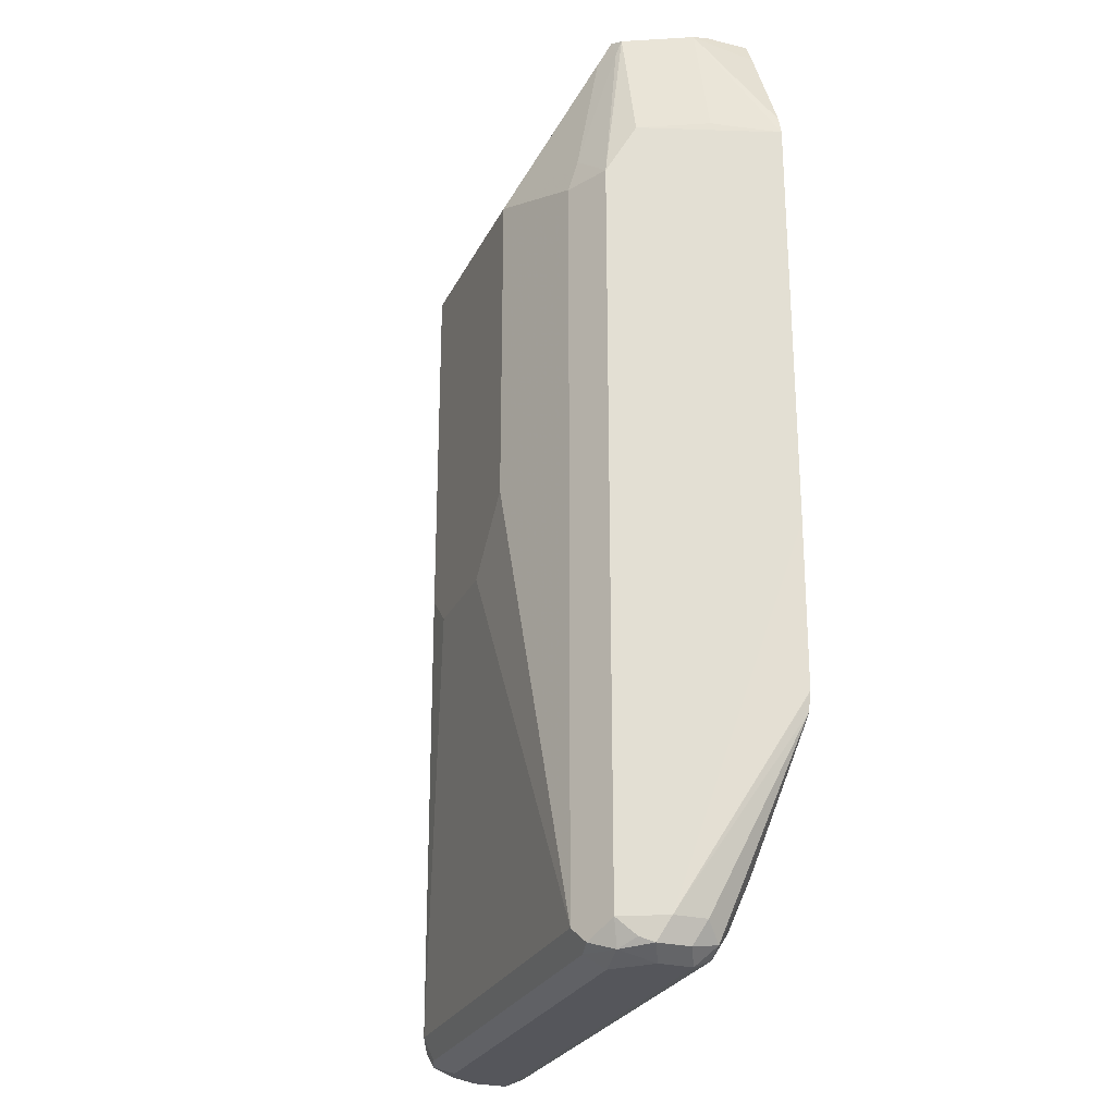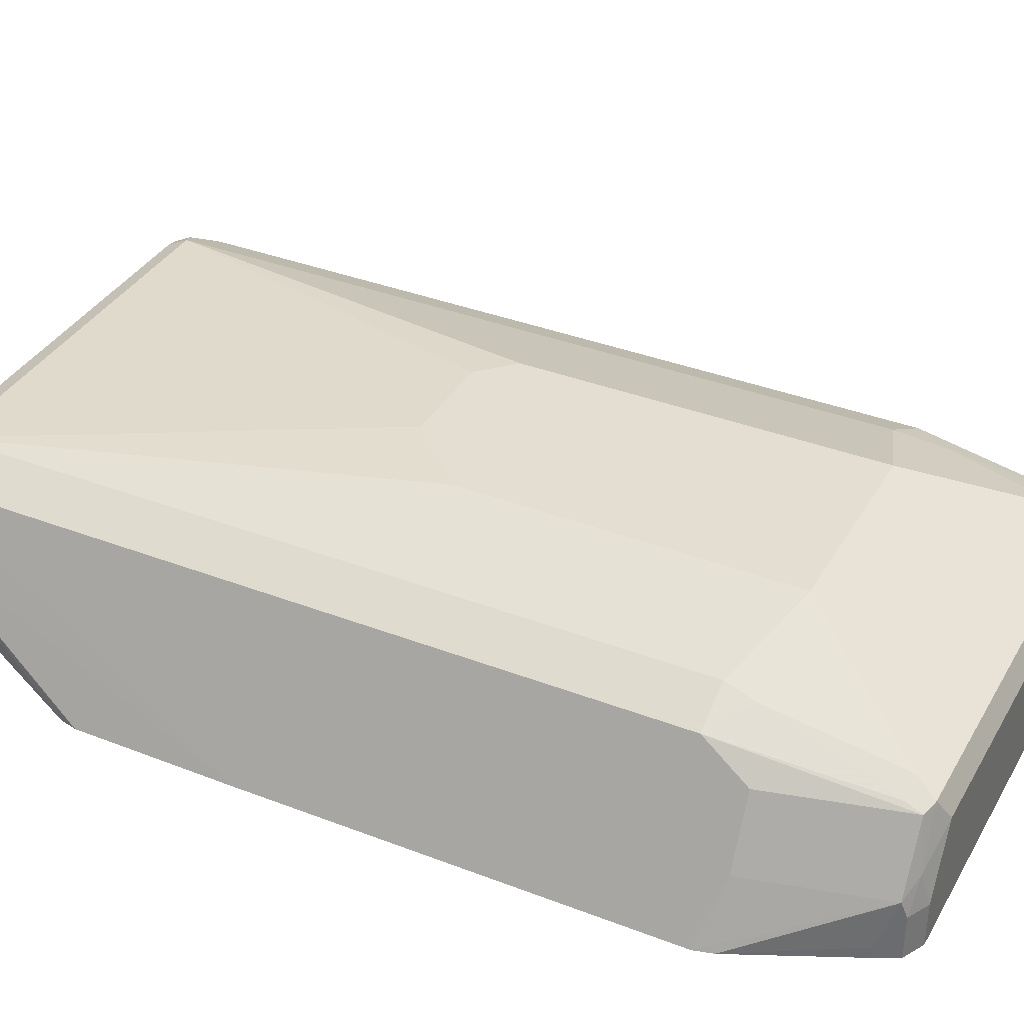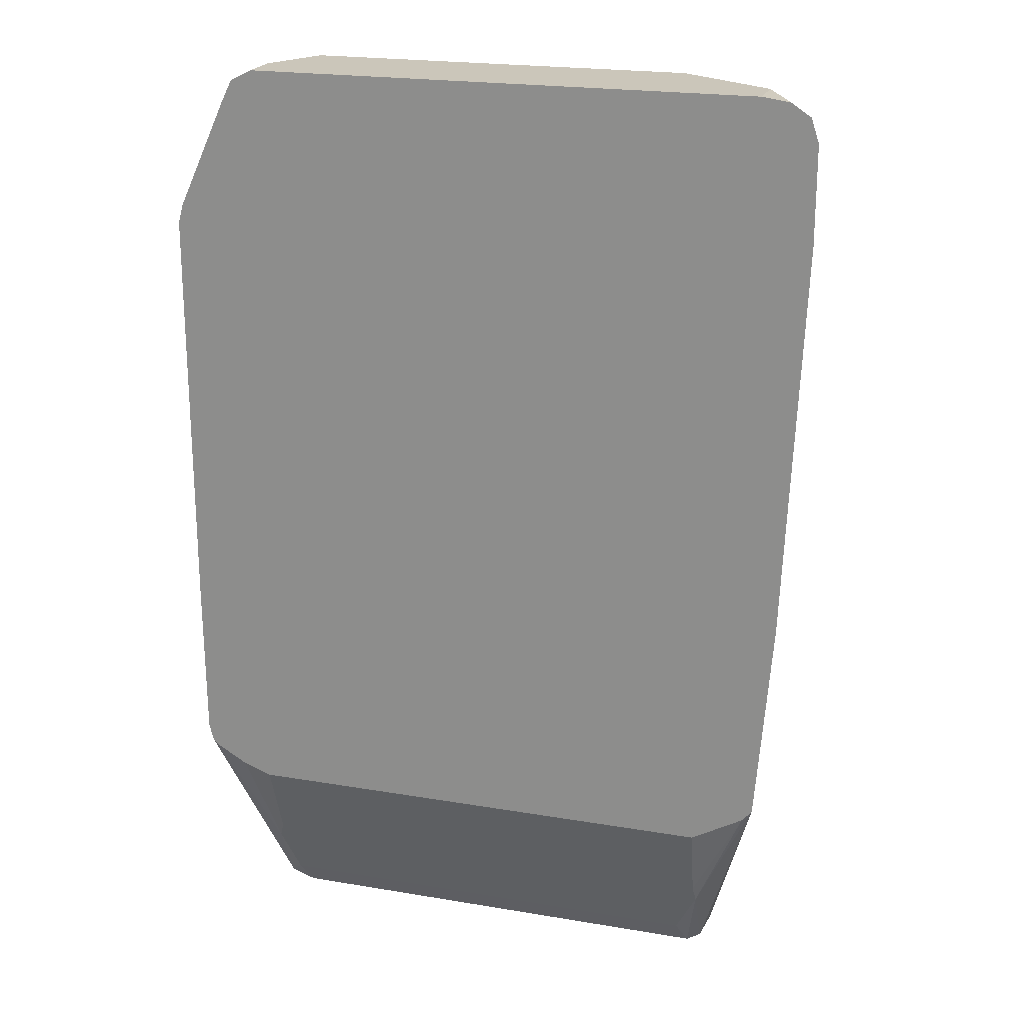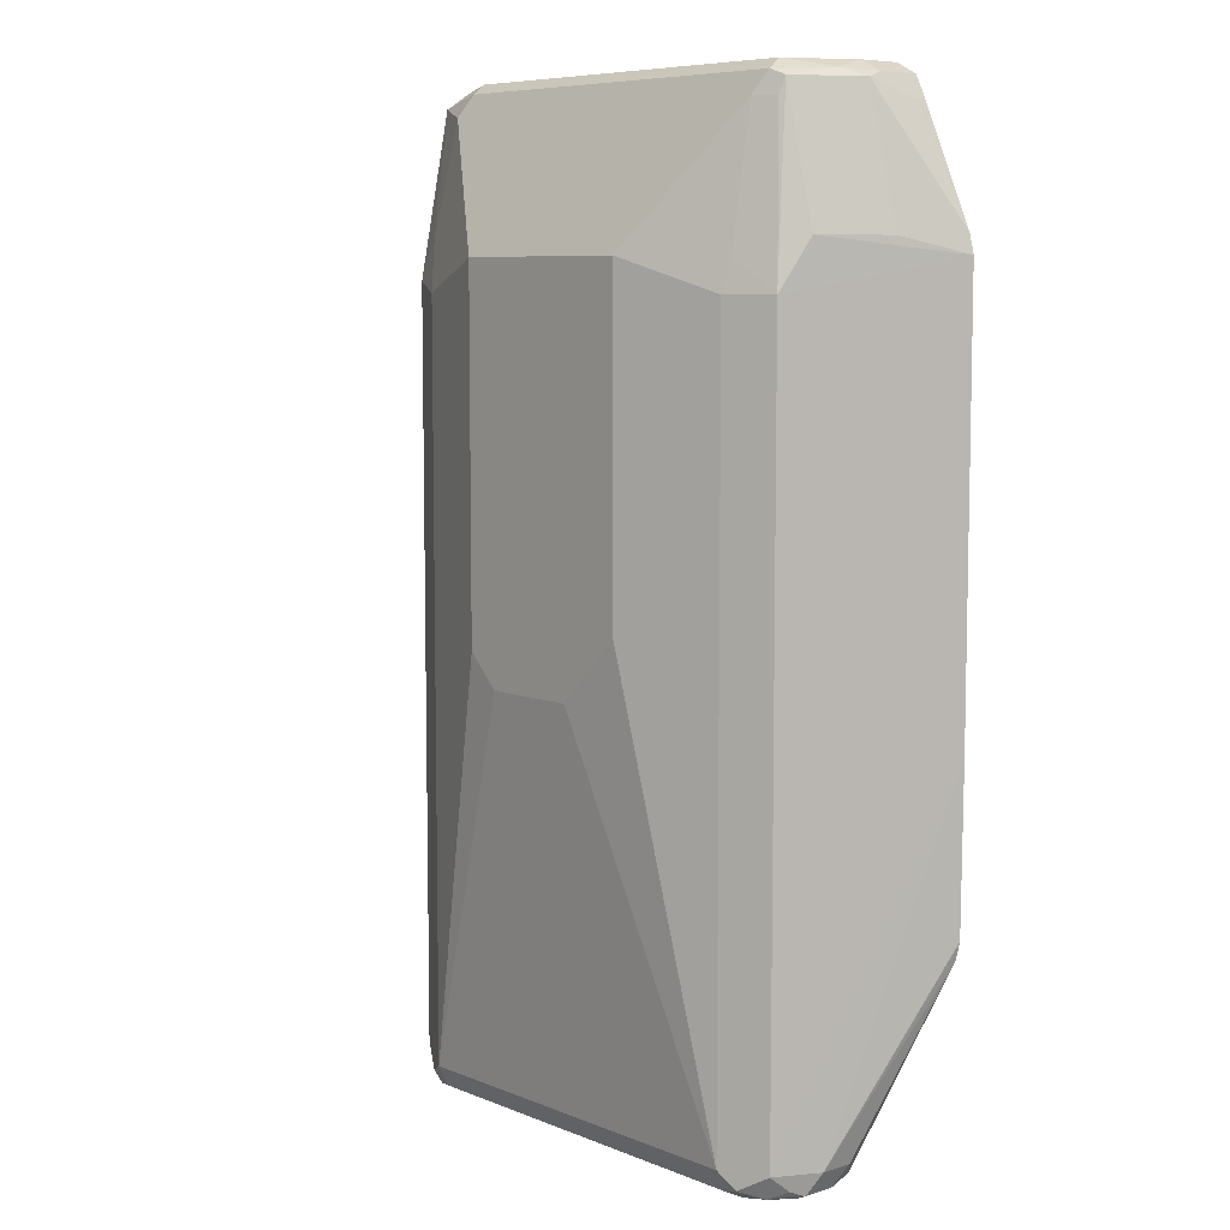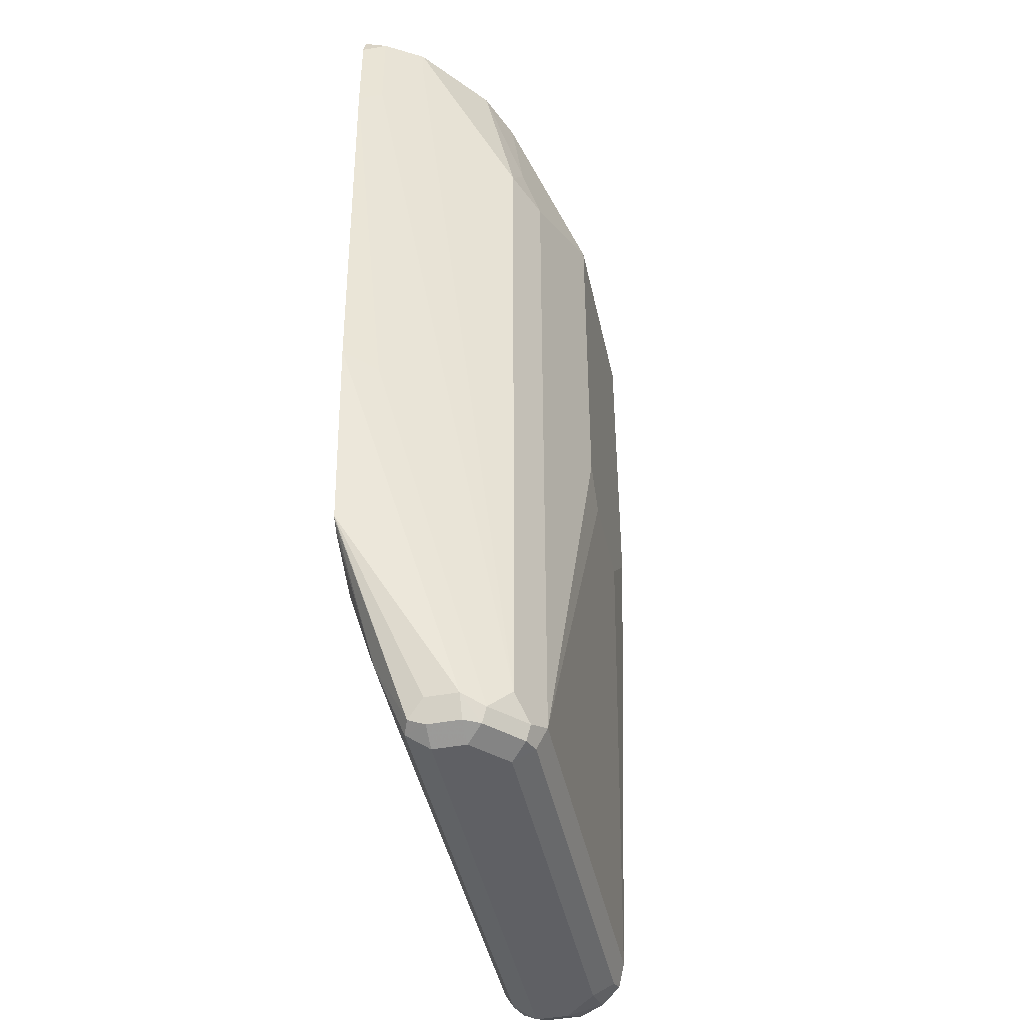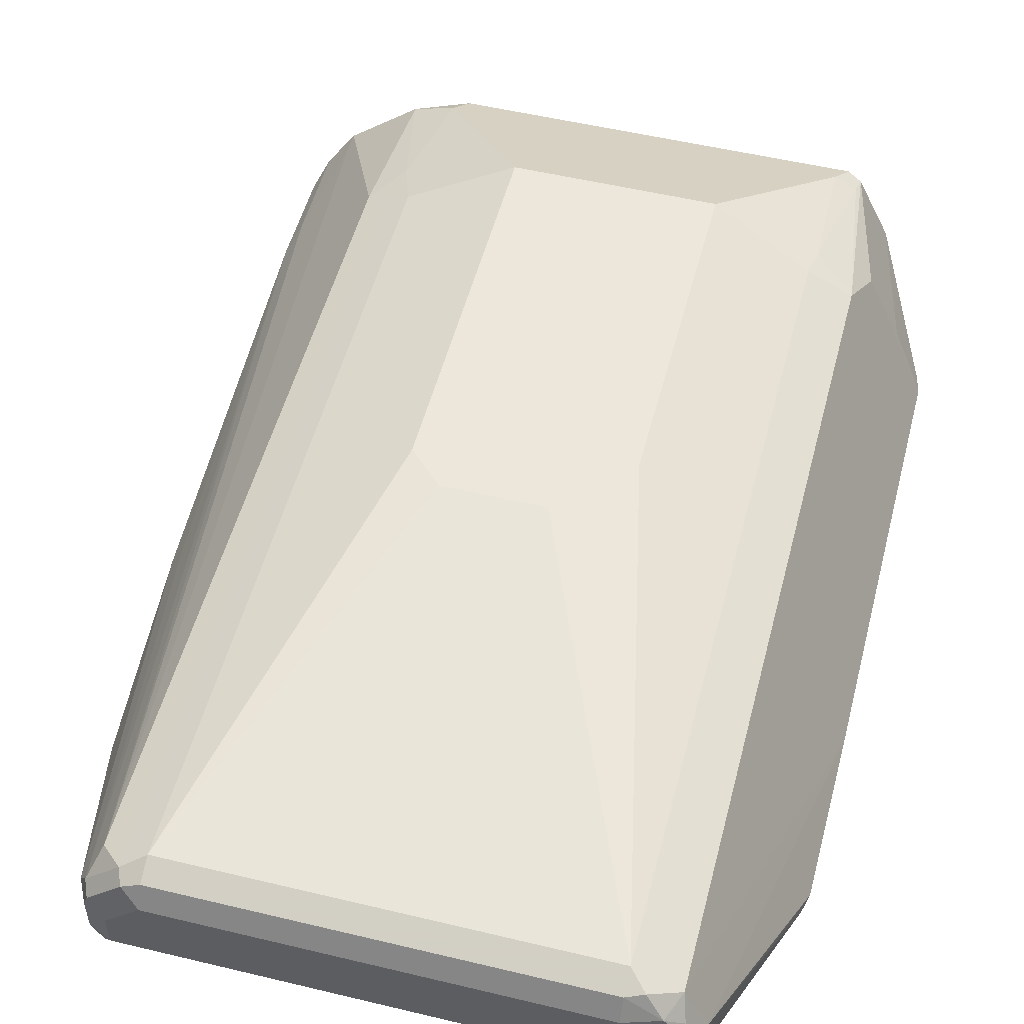
<metadata>
{"format":"obj","ext":"obj","renderer":"f3d","projection":"perspective","resolution":1024,"background":"white","views":[{"elev":-26.2,"azim":-111.3,"up":"+Z"},{"elev":36.3,"azim":-63.3,"up":"+Y"},{"elev":21.2,"azim":16.8,"up":"+Z"},{"elev":7.5,"azim":-131.6,"up":"+Z"},{"elev":-44.5,"azim":102.1,"up":"+Z"},{"elev":52.3,"azim":-165.5,"up":"+Y"}]}
</metadata>
<code>
v 0.1824 0.3393 0.4375
v 0.17 0.3614 0.457
v 0.1745 0.3393 0.4615
v 0.1824 0.3393 0.3418
v 0.1435 0.3986 0.4623
v 0.17 0.3614 0.3614
v 0.1553 0.3393 0.4742
v 0.1652 0.3393 -0.05796
v 0.1594 0.3508 -0.06377
v 0.1488 0.372 -0.07435
v 0.08498 0.4677 -0.457
v 0.07439 0.4889 -0.4357
v 0.05844 0.4411 0.473
v 0.1275 0.3827 0.4782
v 0.1435 0.3986 0.4384
v 0.07439 0.4889 0.2976
v 0.07439 0.4571 0.457
v 0.1275 0.3393 0.4782
v 0.1492 0.3393 -0.2653
v 0.09563 0.4464 -0.4464
v 0.07968 0.4624 -0.4703
v 0.05314 0.4996 -0.457
v 0.02124 0.4677 0.4676
v 0.03183 0.4464 0.4782
v 0.05314 0.4996 0.2763
v 0.03183 0.5102 0.2869
v 0.04778 0.4943 0.3348
v 0.03183 0.4783 0.4464
v -0.3826 0.3393 0.4782
v 0.1479 0.3393 -0.2678
v 0.08766 0.3986 -0.4623
v 0.09563 0.4145 -0.4464
v 0.08498 0.4464 -0.4676
v 0.06373 0.4464 -0.4782
v 0.04778 0.4943 -0.4703
v 0.03183 0.4996 -0.4676
v 0.03183 0.5102 -0.4464
v -0.3614 0.4677 0.4676
v -0.06381 0.5421 0.3189
v -0.3507 0.4464 0.4782
v -0.3826 0.3827 0.4782
v -0.3903 0.3393 0.4745
v 0.139 0.3393 -0.2778
v 0.08766 0.3667 -0.3985
v 0.07439 0.3933 -0.4676
v 0.08498 0.4145 -0.4676
v 0.06373 0.4145 -0.4782
v 0.03183 0.4783 -0.4782
v -0.3507 0.4996 -0.4676
v -0.3507 0.5102 -0.4464
v -0.09571 0.5421 -0.06377
v -0.06381 0.5421 -0.03184
v -0.2551 0.5421 0.3189
v -0.3507 0.4783 0.4464
v -0.372 0.4677 0.4464
v -0.3746 0.4624 0.4623
v -0.3866 0.4145 0.4703
v -0.4039 0.3827 0.4676
v -0.4039 0.3393 0.4676
v 0.08657 0.3393 -0.3073
v 0.08498 0.3614 -0.3826
v 0.06373 0.3827 -0.4464
v -0.372 0.3933 -0.4676
v -0.3826 0.4145 -0.4782
v -0.3507 0.4783 -0.4782
v -0.3667 0.5022 -0.4623
v -0.3826 0.4823 -0.4703
v -0.1913 0.5421 -0.06377
v -0.3507 0.5102 0.2869
v -0.2551 0.5421 0
v -0.3547 0.5022 0.3189
v -0.3933 0.4889 0.2869
v -0.4066 0.4624 0.3348
v -0.4066 0.3986 0.4623
v -0.4145 0.3393 0.4464
v -0.3974 0.3393 -0.3073
v -0.3933 0.3614 -0.3826
v -0.3826 0.3827 -0.4464
v -0.3986 0.3986 -0.4623
v -0.3826 0.4464 -0.4782
v -0.4039 0.4252 -0.4676
v -0.3933 0.4889 -0.4464
v -0.4039 0.4571 -0.4676
v -0.3986 0.4703 -0.4623
v -0.4694 0.3393 0.3189
v -0.4385 0.3986 0.3348
v -0.4145 0.3508 0.4464
v -0.4647 0.3393 0.337
v -0.426 0.3393 -0.2971
v -0.3986 0.3667 -0.3985
v -0.4145 0.4145 -0.4464
v -0.4594 0.3393 -0.2774
v -0.4638 0.3393 -0.2724
v -0.4145 0.4464 -0.4464
v -0.4694 0.3393 -0.09561
v -0.4677 0.3393 -0.2568
v -0.4681 0.3393 -0.2551
v -0.4677 0.3401 -0.2551
f 1 2 3
f 45 64 47
f 45 47 46
f 45 62 78
f 45 78 63
f 49 66 50
f 49 65 67
f 49 67 66
f 50 66 69
f 50 69 53
f 45 63 64
f 50 53 70
f 53 71 54
f 53 69 71
f 54 71 55
f 55 71 72
f 55 72 56
f 56 73 86
f 56 86 74
f 56 74 57
f 56 72 73
f 50 70 68
f 57 74 58
f 44 62 45
f 43 61 44
f 36 48 65
f 36 65 49
f 36 49 50
f 36 50 37
f 37 50 68
f 37 68 51
f 37 51 52
f 38 53 54
f 38 54 55
f 44 61 62
f 38 55 56
f 38 57 40
f 39 52 51
f 39 51 68
f 39 68 70
f 39 70 53
f 40 57 41
f 41 58 42
f 42 58 59
f 43 60 61
f 38 56 57
f 58 74 59
f 59 74 75
f 60 76 77
f 76 89 90
f 76 90 77
f 77 90 78
f 78 90 79
f 79 91 81
f 79 90 92
f 79 92 93
f 79 93 91
f 81 91 94
f 75 87 88
f 81 94 83
f 82 94 95
f 83 94 84
f 89 92 90
f 91 93 94
f 93 96 94
f 94 96 97
f 94 97 98
f 94 98 95
f 95 98 97
f 82 84 94
f 74 88 87
f 74 85 88
f 74 86 85
f 60 77 61
f 61 77 78
f 61 78 62
f 63 78 79
f 63 79 64
f 64 79 81
f 64 81 83
f 64 83 80
f 65 80 67
f 66 67 82
f 66 82 72
f 66 72 69
f 67 80 83
f 67 83 84
f 67 84 82
f 69 72 71
f 72 85 73
f 72 82 95
f 72 95 85
f 73 85 86
f 74 87 75
f 35 48 36
f 34 65 48
f 41 57 58
f 34 64 80
f 2 15 5
f 3 5 7
f 4 8 9
f 34 80 65
f 4 10 11
f 4 11 12
f 4 12 6
f 5 13 14
f 5 14 7
f 2 6 15
f 5 15 12
f 5 16 17
f 5 17 13
f 6 12 15
f 7 14 18
f 8 19 20
f 8 20 9
f 9 20 11
f 9 11 10
f 11 21 22
f 5 12 16
f 2 5 3
f 1 6 2
f 1 4 6
f 1 3 7
f 1 7 18
f 1 18 29
f 1 29 42
f 1 42 59
f 1 59 75
f 1 75 88
f 1 88 85
f 1 85 95
f 1 95 97
f 1 97 96
f 1 96 93
f 1 93 92
f 1 92 89
f 1 89 76
f 1 76 60
f 1 60 43
f 1 43 30
f 1 30 19
f 1 19 8
f 1 8 4
f 11 22 12
f 11 20 21
f 4 9 10
f 12 25 16
f 22 37 26
f 22 26 25
f 23 38 40
f 23 40 24
f 23 28 39
f 23 39 53
f 23 53 38
f 26 39 27
f 26 37 52
f 22 36 37
f 26 52 39
f 29 41 42
f 30 43 44
f 30 44 31
f 31 44 45
f 31 45 46
f 12 22 25
f 33 46 47
f 33 47 34
f 34 47 64
f 27 39 28
f 22 35 36
f 31 46 33
f 21 48 35
f 21 35 22
f 13 23 24
f 13 24 14
f 14 24 40
f 14 40 41
f 14 41 29
f 14 29 18
f 16 25 26
f 16 26 27
f 16 27 17
f 13 17 23
f 17 27 28
f 17 28 23
f 21 33 34
f 20 31 33
f 20 33 21
f 19 32 20
f 19 31 32
f 19 30 31
f 20 32 31
f 21 34 48

</code>
